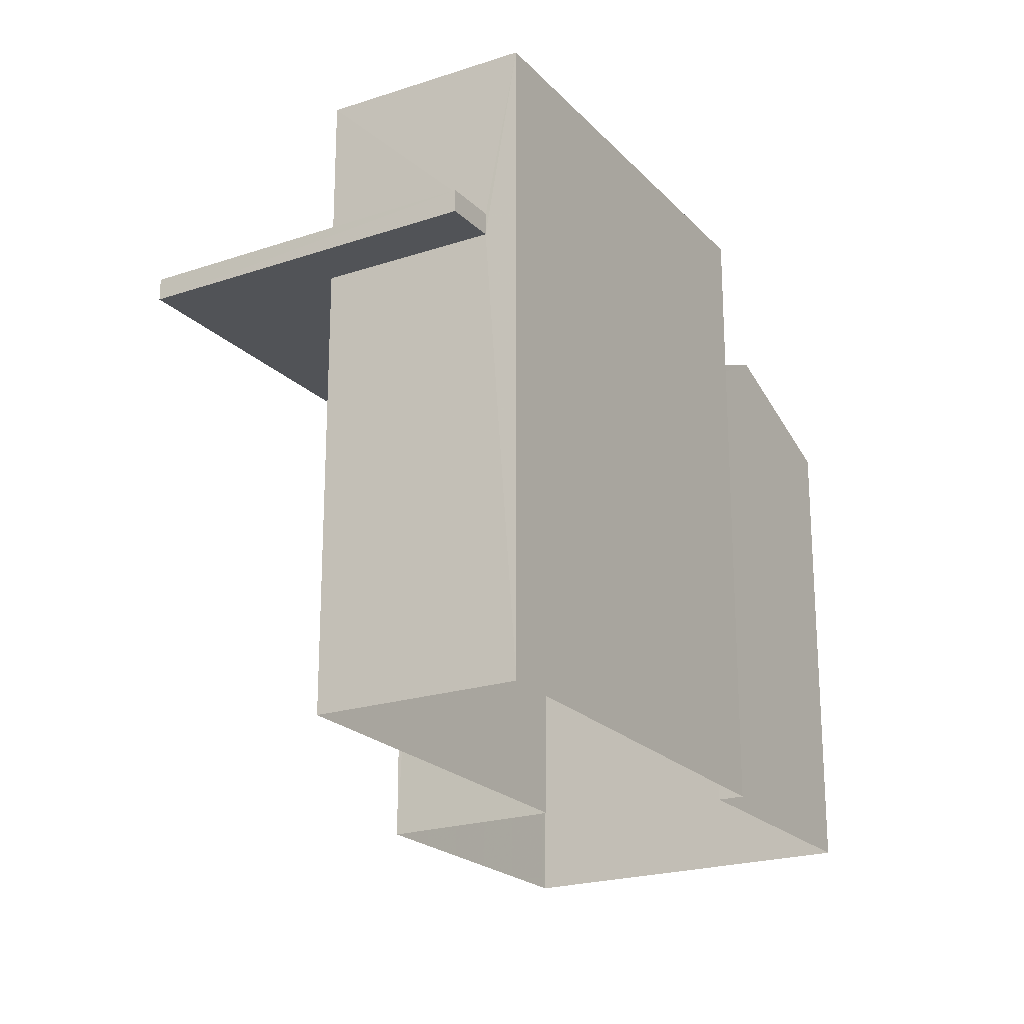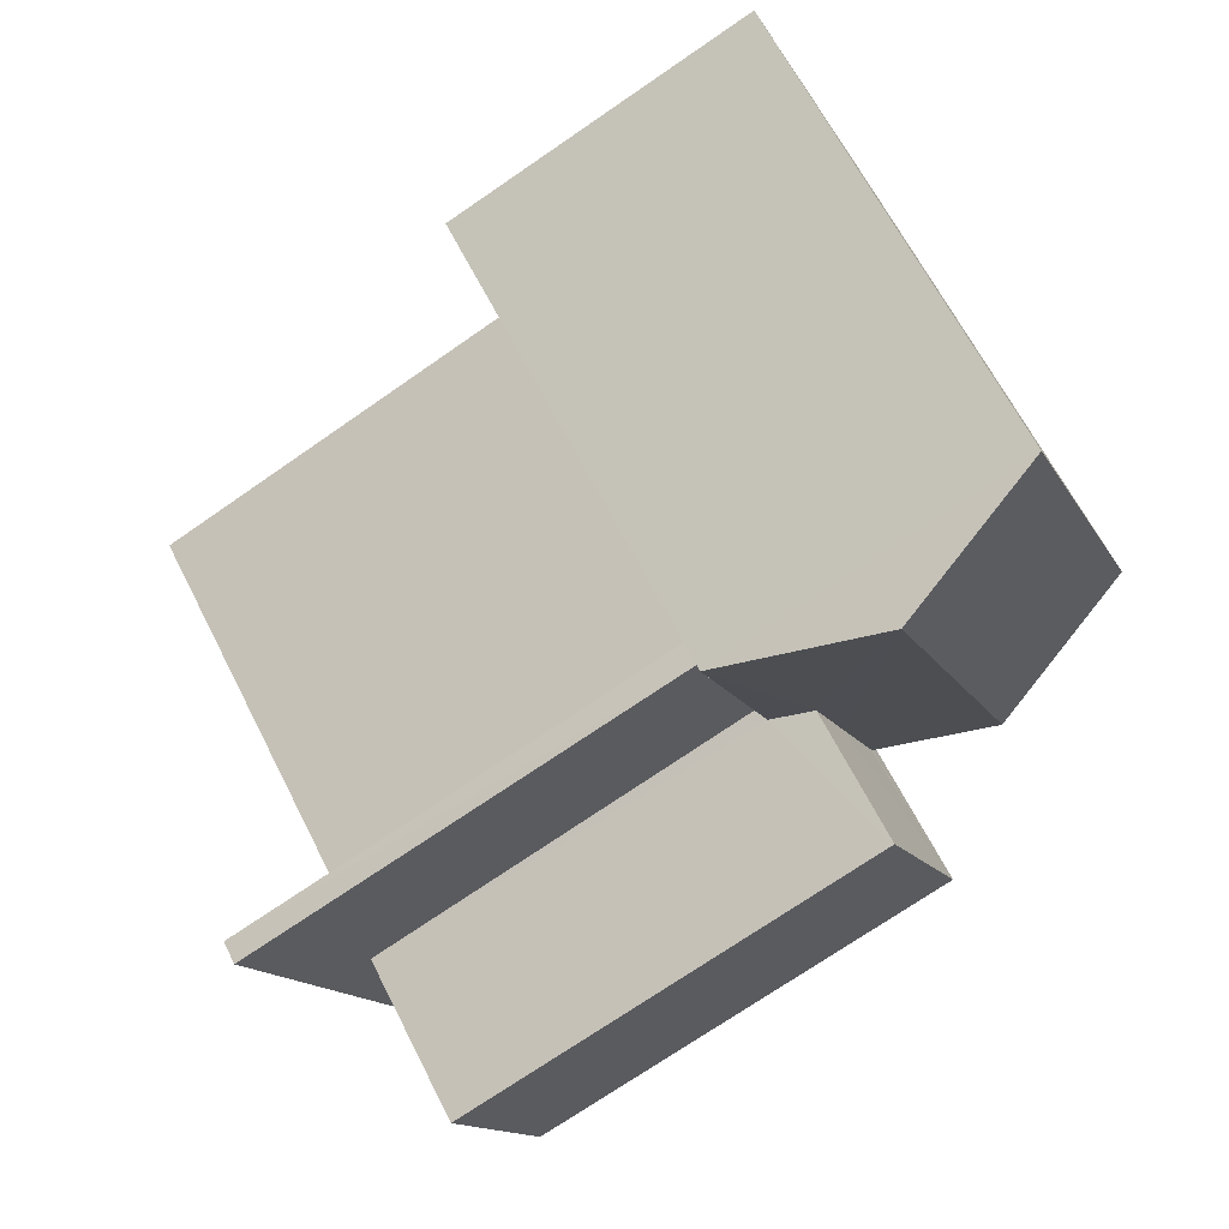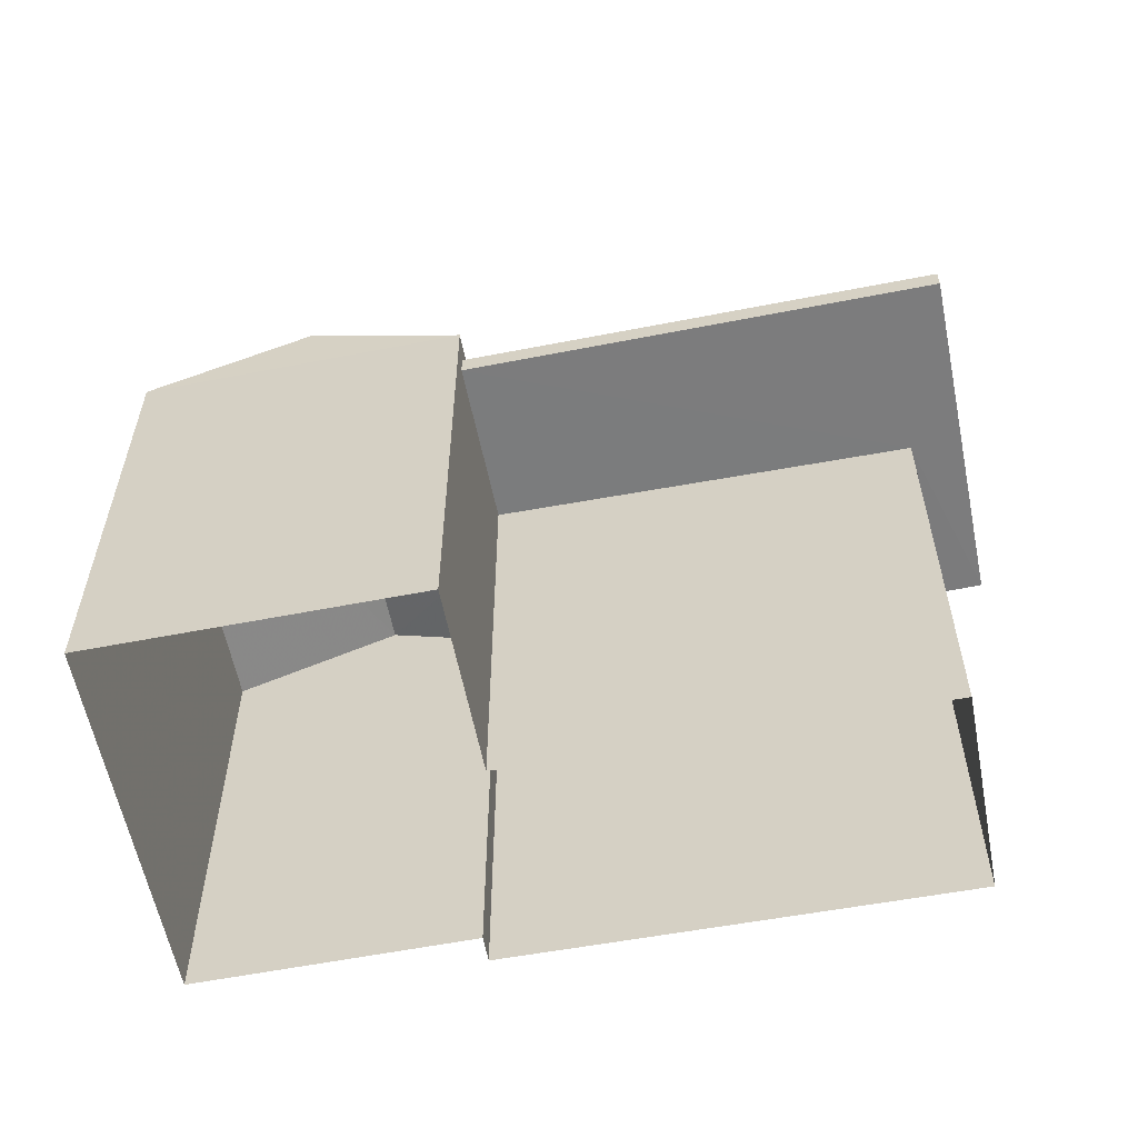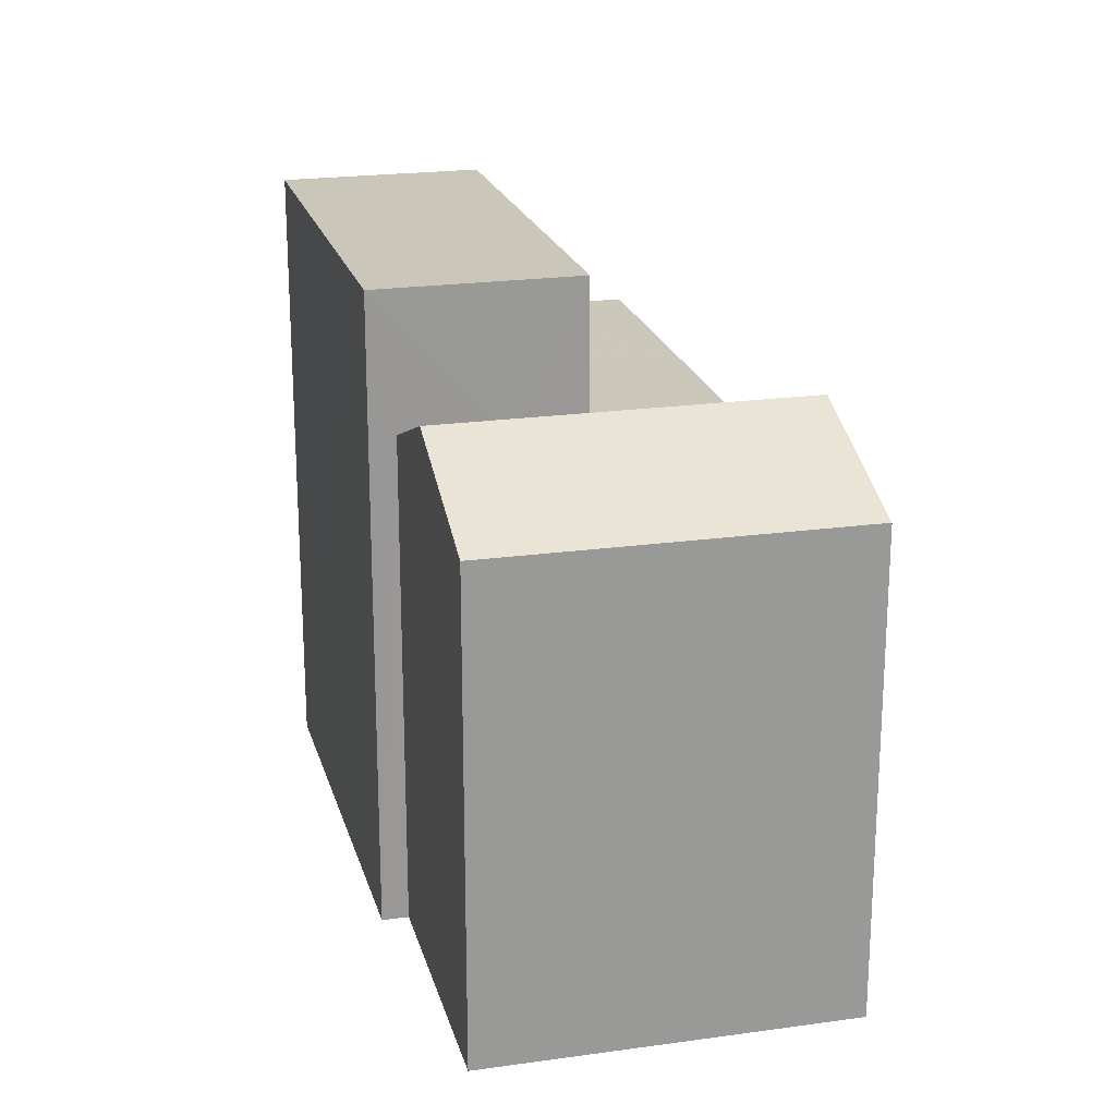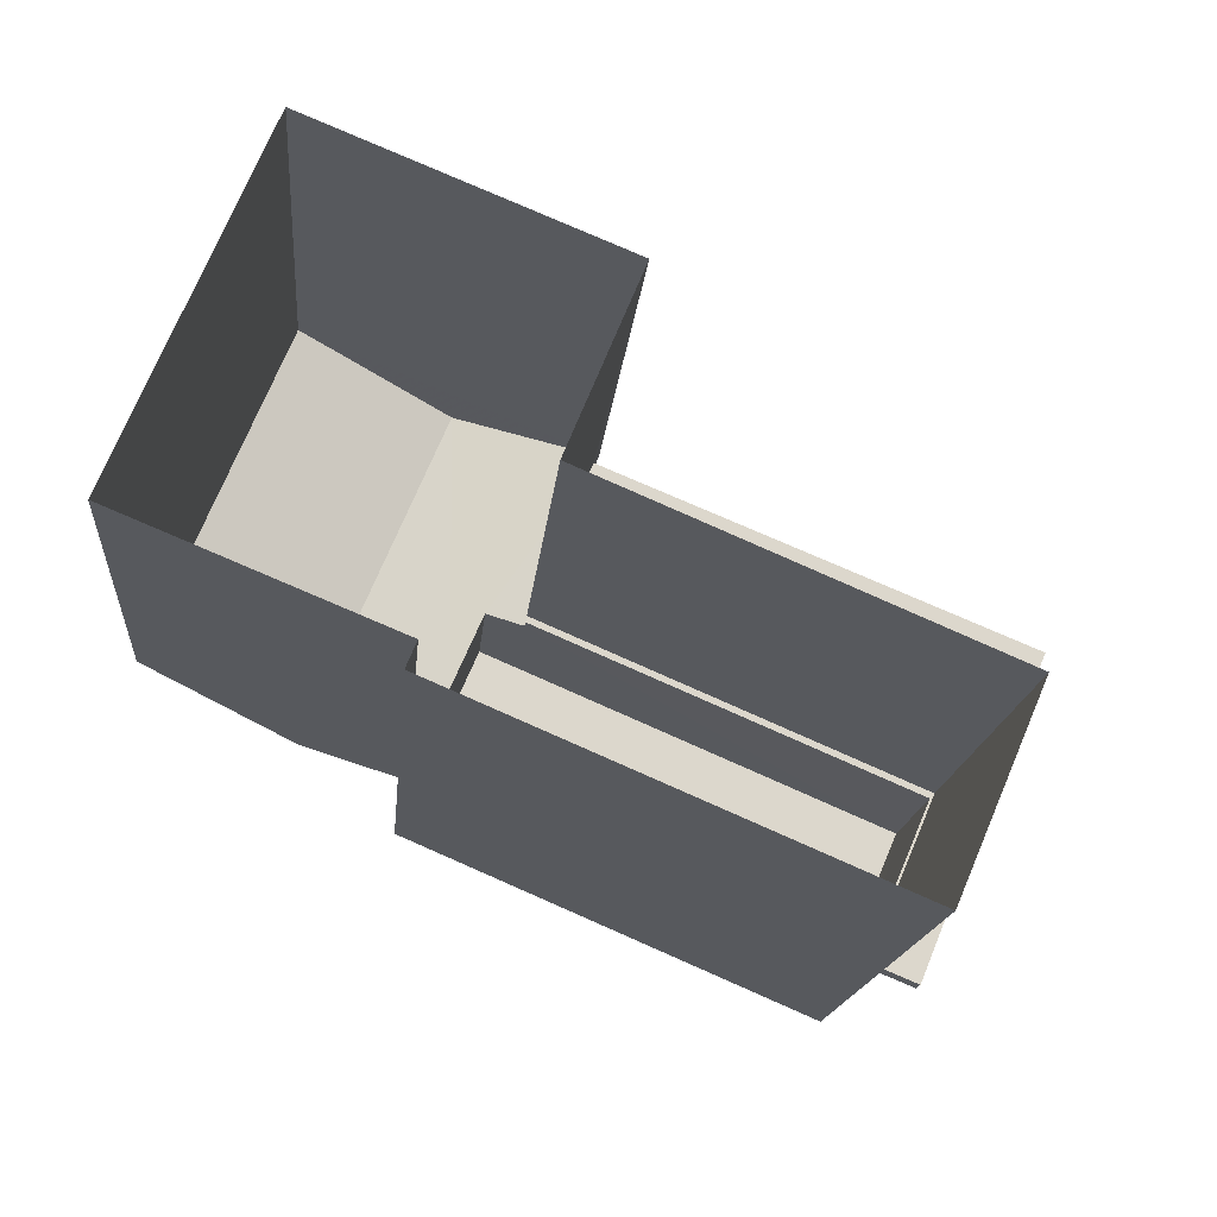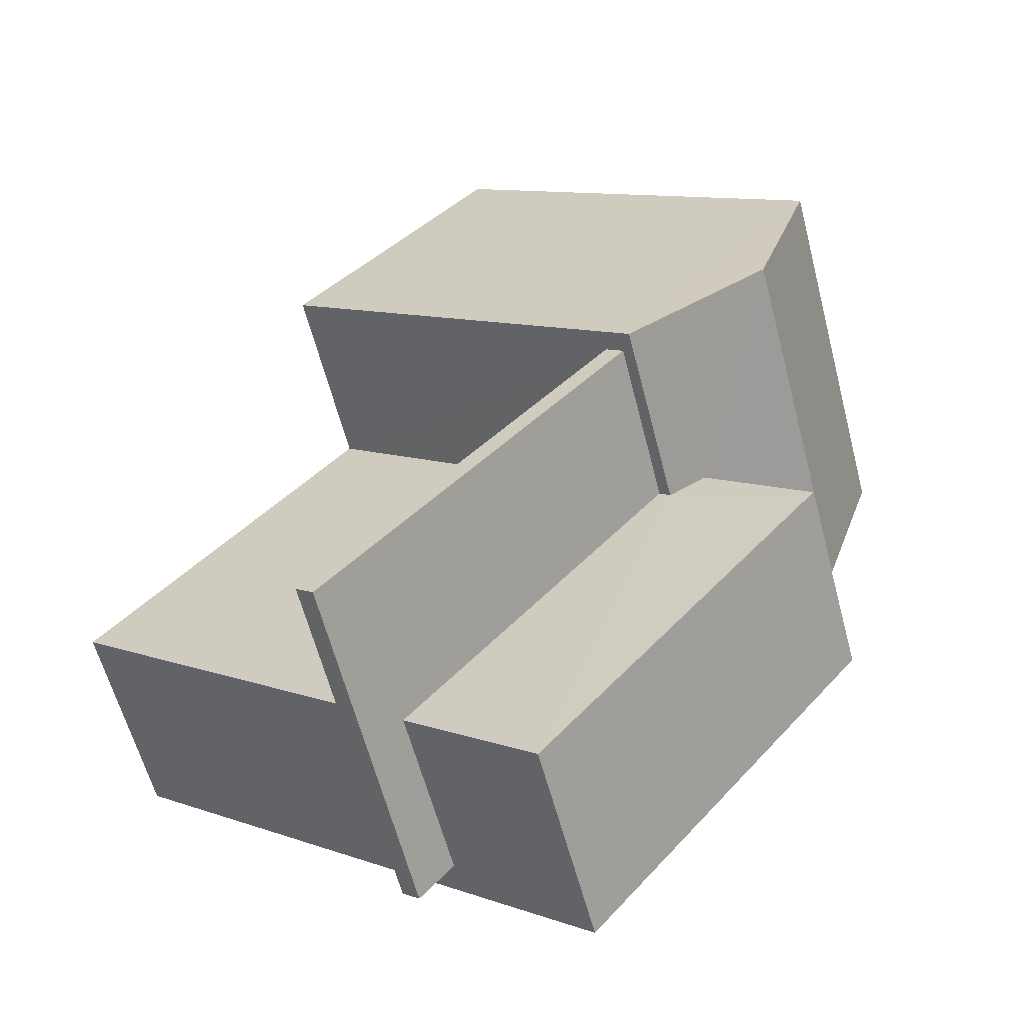
<metadata>
{"format":"obj","ext":"obj","renderer":"f3d","projection":"perspective","resolution":1024,"background":"white","views":[{"elev":-21.6,"azim":-36.6,"up":"+Z"},{"elev":64.6,"azim":-26.8,"up":"+Y"},{"elev":-58.7,"azim":-146.2,"up":"+Z"},{"elev":21.2,"azim":98.5,"up":"+Z"},{"elev":-16.4,"azim":174.9,"up":"+Y"},{"elev":10.4,"azim":-48.4,"up":"+Y"}]}
</metadata>
<code>
v -8.871e+04 -9.999e+04 3.065
v -8.871e+04 -1e+05 3.065
v -8.871e+04 -9.999e+04 3.065
v -8.871e+04 -9.999e+04 3.065
v -8.871e+04 -1e+05 3.065
v -8.871e+04 -1e+05 3.065
v -8.871e+04 -1e+05 3.065
v -8.871e+04 -1e+05 3.065
v -8.872e+04 -1e+05 8.068
v -8.871e+04 -9.999e+04 8.068
v -8.871e+04 -1e+05 8.069
v -8.871e+04 -9.999e+04 8.068
v -8.871e+04 -1e+05 8.069
v -8.871e+04 -1e+05 8.069
v -8.871e+04 -1e+05 8.666
v -8.871e+04 -1e+05 9.179
v -8.871e+04 -9.999e+04 9.178
v -8.871e+04 -1e+05 8.67
v -8.871e+04 -9.999e+04 8.478
v -8.871e+04 -9.999e+04 8.661
v -8.871e+04 -9.999e+04 8.478
v -8.871e+04 -9.999e+04 8.478
v -8.871e+04 -1e+05 8.478
v -8.871e+04 -1e+05 10.21
v -8.871e+04 -1e+05 10.21
v -8.871e+04 -1e+05 10.21
v -8.871e+04 -9.999e+04 10.21
v -8.871e+04 -1e+05 8.319
v -8.871e+04 -1e+05 8.319
v -8.871e+04 -1e+05 8.319
v -8.872e+04 -1e+05 8.318
v -8.871e+04 -9.999e+04 8.318
v -8.871e+04 -9.999e+04 8.318
v -8.871e+04 -1e+05 8.479
f 1 2 3
f 4 1 3
f 5 6 7
f 2 5 3
f 8 3 7
f 3 5 7
f 9 10 11
f 10 12 11
f 13 9 11
f 14 13 11
f 15 16 17
f 15 18 16
f 19 20 17
f 17 20 15
f 21 20 19
f 22 16 23
f 24 25 26
f 24 27 25
f 28 29 30
f 28 30 31
f 30 32 31
f 30 33 32
f 17 16 22
f 22 2 1
f 22 23 2
f 9 28 31
f 9 13 28
f 32 9 31
f 32 10 9
f 33 21 32
f 21 19 32
f 12 10 3
f 10 19 4
f 32 19 10
f 3 10 4
f 24 26 7
f 6 24 7
f 22 1 4
f 19 22 4
f 29 28 13
f 14 29 13
f 25 30 29
f 29 26 25
f 26 14 7
f 8 14 11
f 7 14 8
f 26 29 14
f 12 8 11
f 12 3 8
f 34 23 16
f 18 34 16
f 20 27 15
f 5 34 6
f 6 34 24
f 15 27 24
f 18 15 24
f 34 18 24
f 20 21 27
f 33 30 21
f 27 21 25
f 21 30 25
f 5 2 23
f 34 5 23
f 17 22 19

</code>
